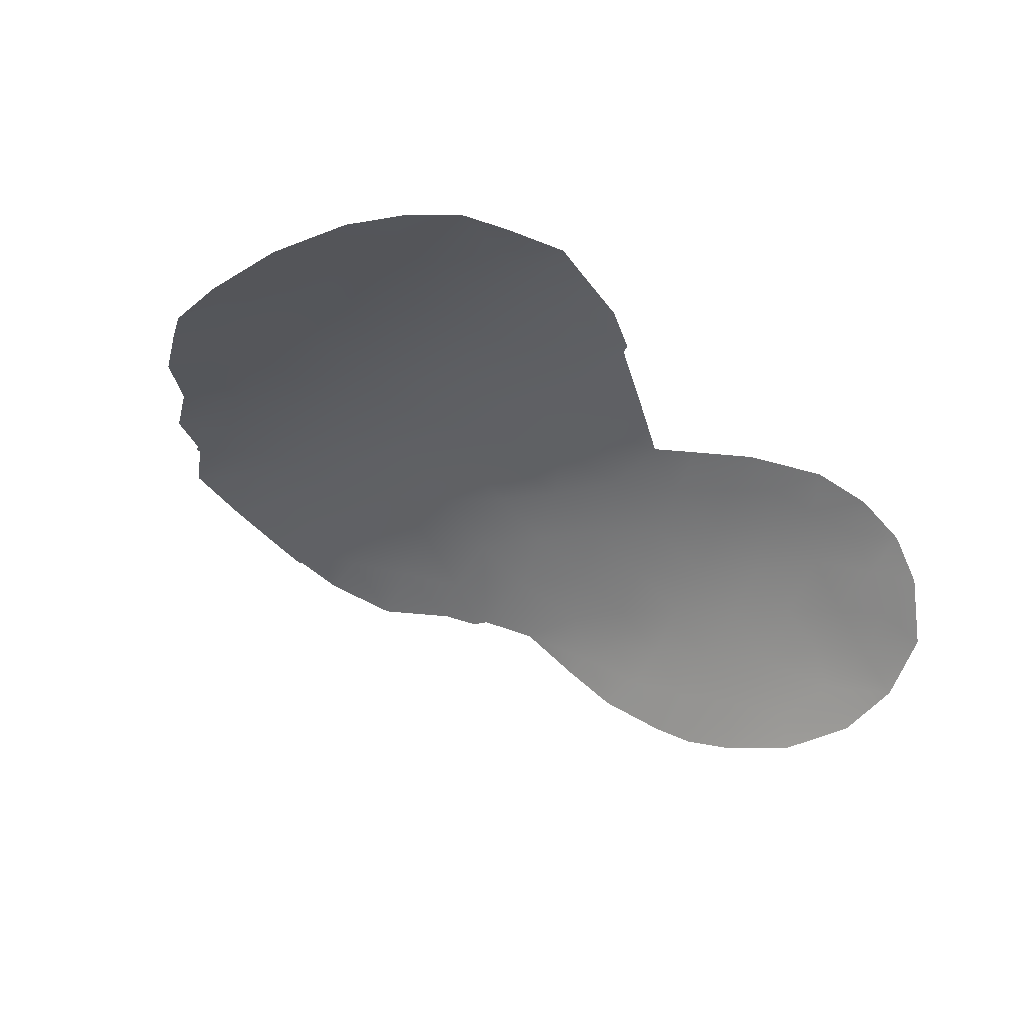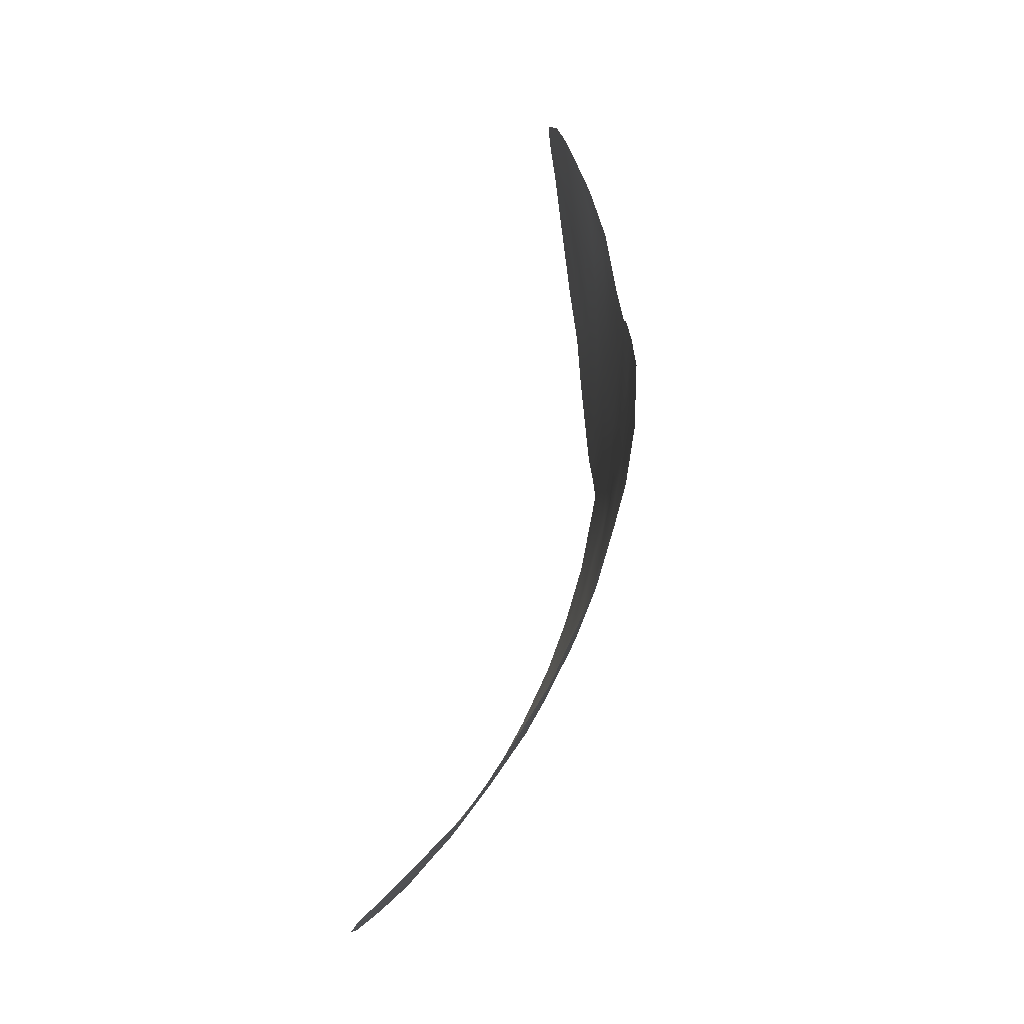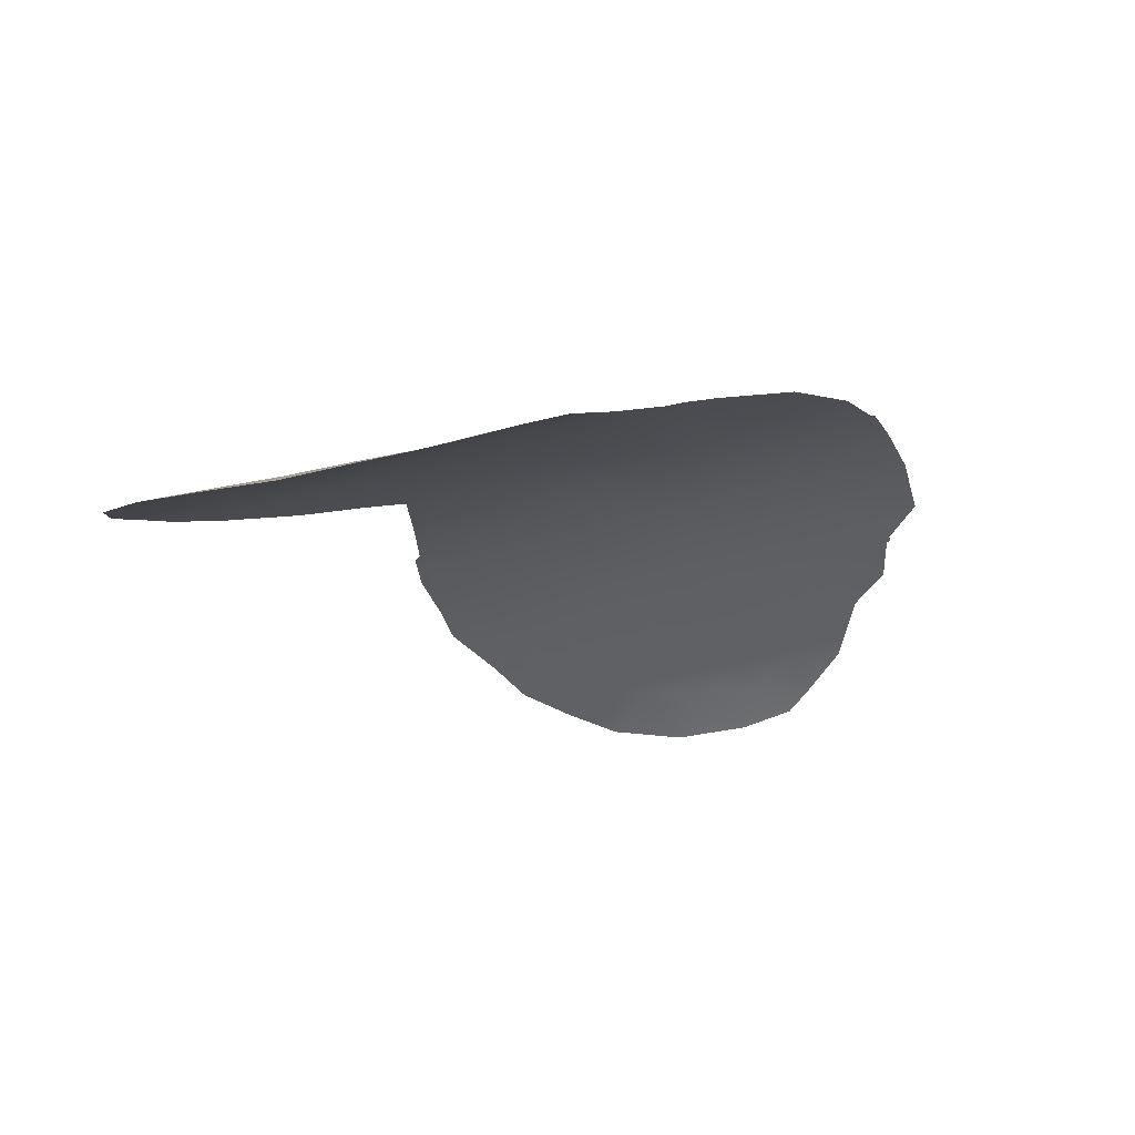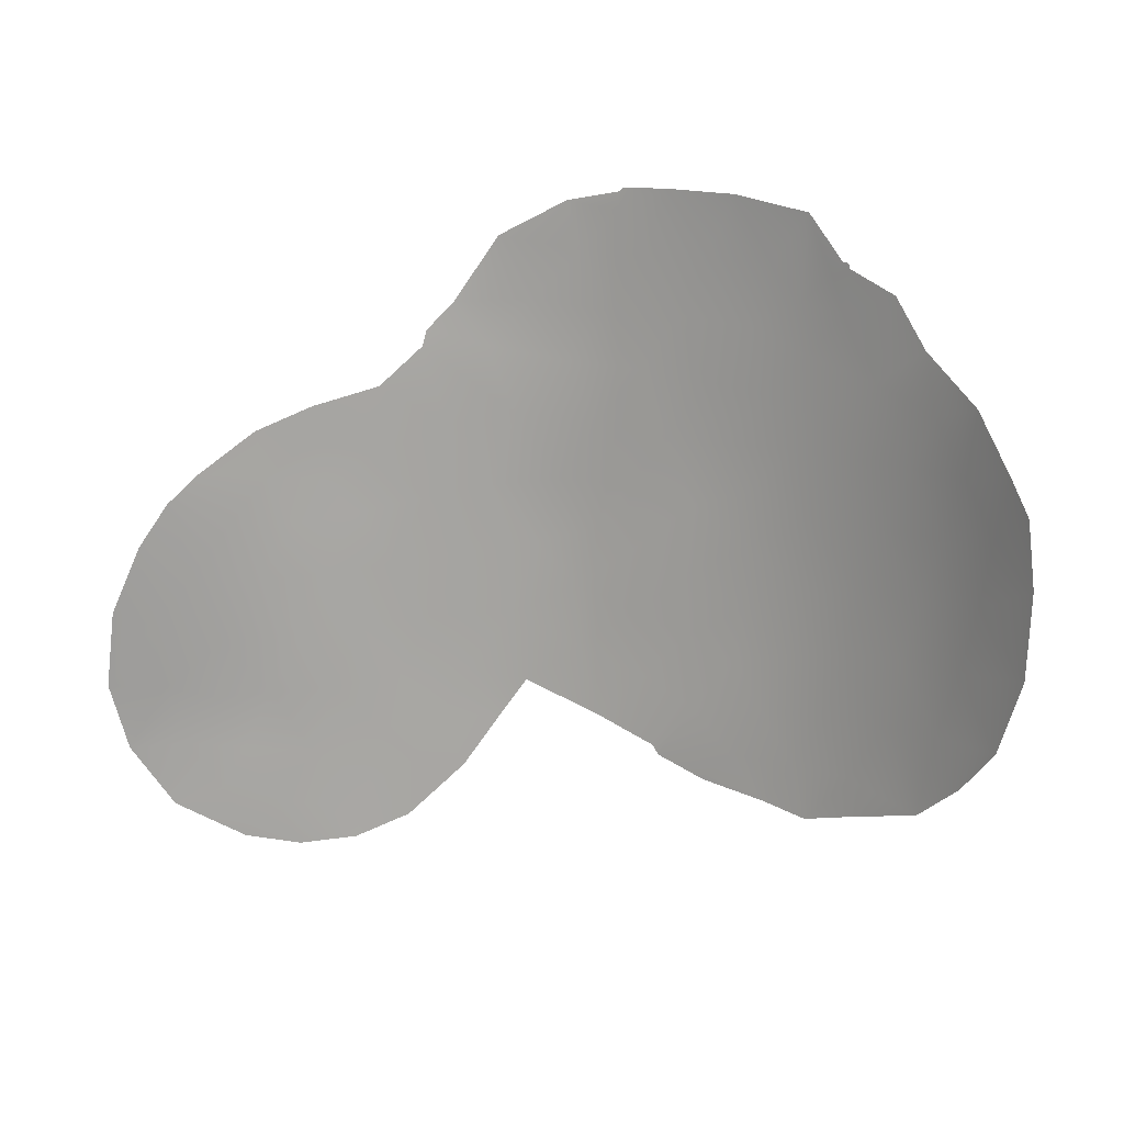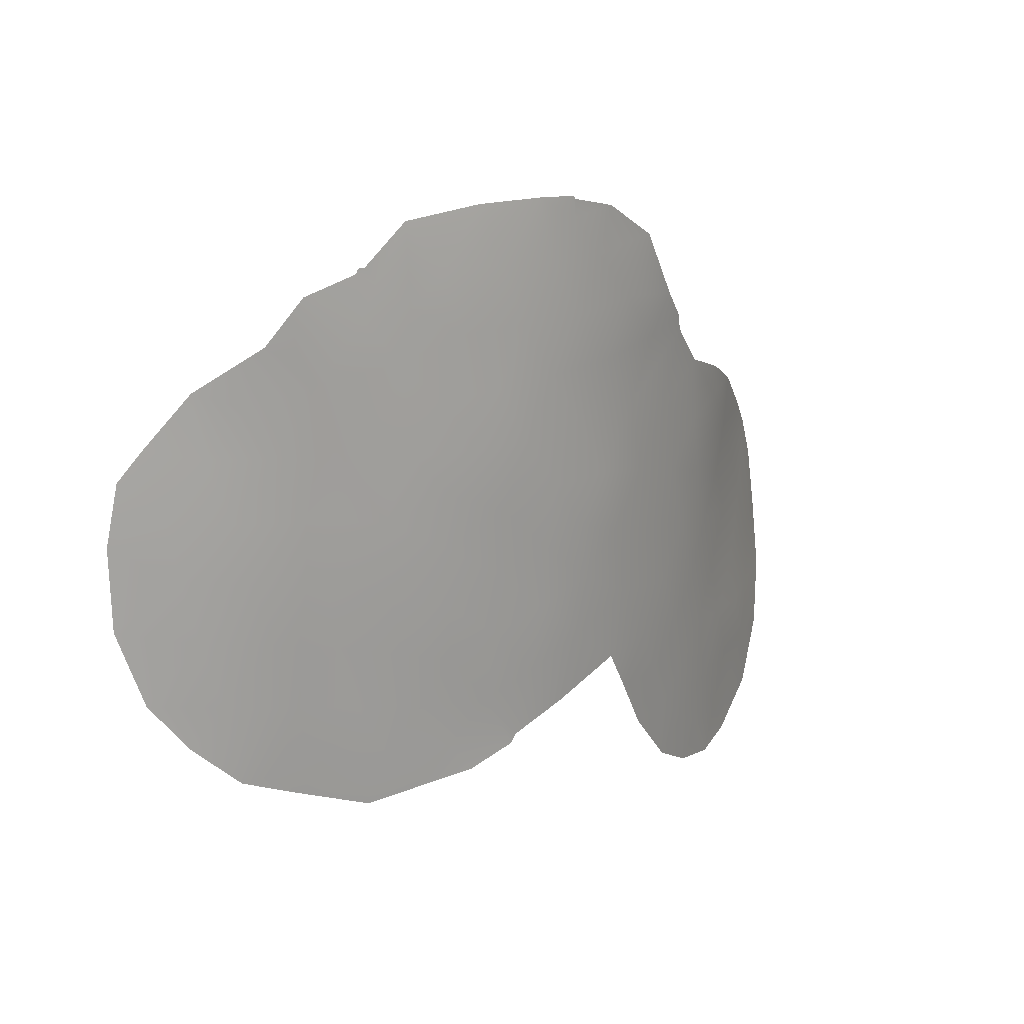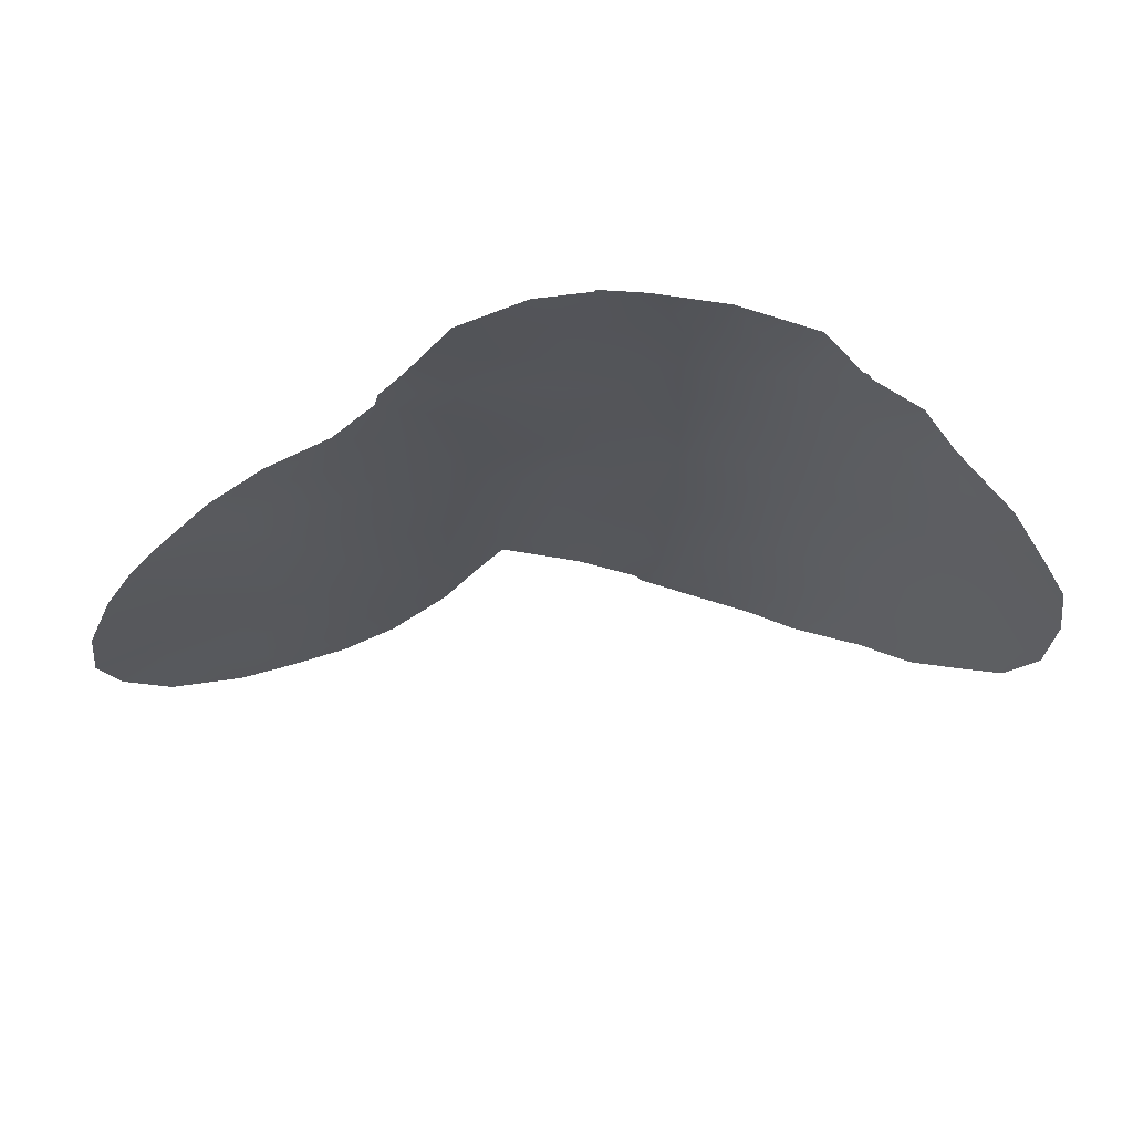
<metadata>
{"format":"obj","ext":"obj","renderer":"f3d","projection":"perspective","resolution":1024,"background":"white","views":[{"elev":-44.9,"azim":-52.3,"up":"+Z"},{"elev":78.4,"azim":-70.7,"up":"+Y"},{"elev":-27.8,"azim":113.0,"up":"+Z"},{"elev":17.4,"azim":-152.9,"up":"+Y"},{"elev":15.7,"azim":-36.7,"up":"+Y"},{"elev":67.6,"azim":-171.1,"up":"+Y"}]}
</metadata>
<code>
v 5.496 44.19 73.5
v 2.551 50.32 74.35
v -0.236 45.58 74.4
v -4.632 36.4 73.27
v 2.777 47.38 74.26
v 13.11 33.48 69.77
v -3.978 45.27 73.93
v -9.006 38.87 71.92
v 12.51 38.92 70.13
v 15.33 37.52 68.35
v -5.635 34.78 72.9
v 1.732 49.1 74.42
v 9.598 32.31 71.46
v 8.274 33.17 72.01
v 7.842 37.81 72.44
v -1.794 39.05 73.92
v 11.67 40.64 70.69
v 1.392 36.46 73.8
v -3.041 43.91 74.06
v -9.834 42.84 71.66
v 6.386 46.19 73.34
v 1.754 45.71 74.32
v -7.704 45.71 72.76
v 5.52 38 73.22
v -1.872 42.59 74.14
v -3.899 42.04 73.82
v 12.36 35.24 70.22
v -4.171 49.03 73.97
v 8.471 31.34 71.84
v 2.528 50.86 74.37
v 2.453 50.96 74.38
v 6.829 33.08 72.49
v 15.51 40.07 68.13
v -11.12 39.35 70.81
v -6.205 48.76 73.45
v -9.064 46.21 72.12
v 9.33 44.89 72.08
v 8.036 46.61 72.72
v -11.2 41.85 70.84
v 15.06 31.61 68.67
v 5.023 35.94 73.23
v 4.091 50.53 74.1
v -7.896 34.4 72.08
v -7.251 47.42 73.06
v -4.207 33.19 73.11
v 1.141 51.02 74.46
v 10.02 30.53 71.18
v 0.9143 34.37 73.63
v -10.28 44.62 71.42
v 2.711 35.06 73.56
v 0.7525 34.11 73.62
v 14.75 41.4 68.62
v -4.741 49.3 73.83
v -3.339 50.69 74.22
v 16.58 35.62 67.61
v -0.7513 33.6 73.58
v -4.492 49.47 73.9
v -4.671 49.46 73.85
v 8.154 46.11 72.65
v 6.052 49.44 73.55
v 11.65 30.24 70.48
v -10.91 43.73 71.05
v -1.602 37.4 73.81
v 8.903 39.44 72.07
v -3.652 34.68 73.34
v 4.096 42.27 73.86
v -10.37 37.06 71.14
v 3.646 49.12 74.14
v 16.18 33.52 67.99
v -3.486 46.69 74.09
v 3.036 44.08 74.03
v 10.77 39.09 71.17
v 0.6593 47.37 74.43
v 11.58 37.11 70.65
v -1.473 47.33 74.4
v 9.363 34.13 71.66
v -2.569 36.1 73.61
v 12.29 31.71 70.16
v -6.278 33.87 72.62
v 7.319 47.43 73.09
v -3.679 39.82 73.74
v 1.758 38.44 73.91
v 2.067 42.23 74.13
v 5.073 47.63 73.79
v 6.143 41.98 73.22
v 11.01 43.34 71.18
v 11.11 44.28 71.14
v 3.367 37.14 73.64
v 9.869 37.39 71.59
v -3.31 37.85 73.64
v -2.762 33.39 73.36
v 8.811 35.93 71.98
v -5.727 46.29 73.51
v -5.217 38.36 73.24
v 13.55 36.98 69.51
v 14.21 39.15 69.06
v 12.32 42.1 70.3
v 12.55 43.56 70.17
v 10.95 42.06 71.21
v 13.16 30.51 69.68
v 6.866 39.83 72.88
v -0.05154 37.92 73.94
v -0.3256 35.79 73.72
v -7.566 40.52 72.63
v -0.9371 43.82 74.31
v 9.971 40.99 71.65
v 13.84 35.1 69.43
v 4.895 40.27 73.53
v -8.39 36.87 72.06
v 5.793 34.74 72.93
v 6.81 36.19 72.74
v 3.217 40.79 73.92
v -1.874 40.94 74.04
v 0.03239 39.8 74.05
v 13.97 42.28 69.16
v -2.161 45.41 74.24
v -5.039 44.04 73.6
v -5.597 40.36 73.26
v 13.27 40.65 69.6
v 15.14 35.47 68.58
v -0.2315 49.2 74.51
v -0.9909 51 74.47
v -6.995 44.18 72.96
v -9.265 35.63 71.64
v 9.453 42.84 71.98
v -3.181 48.22 74.21
v 4.053 45.83 73.97
v 0.01292 41.85 74.22
v -6.202 42.26 73.17
v -4.605 48.02 73.85
v 16.26 38.01 67.63
v 14.71 33.61 68.92
v 7.432 43.78 72.8
v -8.136 42.42 72.49
v -6.627 36.64 72.7
v -7.076 38.67 72.69
v 7.599 34.61 72.35
v 10.87 31.53 70.88
v -1.558 34.58 73.59
v -8.792 44.3 72.21
v 8.087 41.49 72.48
v 3.507 39.07 73.78
v 11.23 33.3 70.81
v 10.63 35.43 71.12
v 13.74 32.12 69.37
v 1.826 40.32 74
v -9.486 40.83 71.76
v 0.8789 43.78 74.31
v -2.168 49.15 74.39
f 2 31 30
f 89 72 74
f 11 4 65
f 94 90 4
f 2 46 31
f 140 49 36
f 103 48 51
f 130 93 35
f 75 116 70
f 19 7 116
f 93 117 123
f 15 92 111
f 96 9 119
f 120 132 107
f 28 53 57
f 23 140 36
f 22 71 148
f 117 26 129
f 130 70 93
f 84 21 127
f 13 138 47
f 24 101 15
f 108 85 101
f 128 114 113
f 130 28 126
f 137 92 76
f 57 53 58
f 99 86 97
f 121 75 149
f 104 118 136
f 123 129 134
f 66 71 1
f 29 14 13
f 14 29 32
f 65 4 77
f 67 34 8
f 69 40 132
f 9 72 17
f 89 64 72
f 79 43 11
f 80 21 84
f 21 80 38
f 22 73 5
f 83 148 71
f 86 87 98
f 100 78 145
f 15 64 89
f 60 84 68
f 68 42 60
f 30 42 2
f 103 63 102
f 90 81 16
f 90 16 63
f 101 141 64
f 106 64 141
f 93 23 44
f 65 91 45
f 94 81 90
f 35 93 44
f 81 94 118
f 96 10 95
f 76 143 13
f 2 12 46
f 97 98 115
f 97 17 99
f 100 61 78
f 6 132 145
f 94 136 118
f 85 141 101
f 102 114 82
f 118 26 81
f 18 48 103
f 15 89 92
f 50 88 41
f 18 88 50
f 50 48 18
f 39 147 34
f 64 106 72
f 72 106 17
f 99 17 106
f 8 109 67
f 45 79 11
f 107 95 120
f 95 10 120
f 110 41 111
f 41 24 111
f 16 102 63
f 113 26 25
f 26 113 81
f 81 113 16
f 114 102 16
f 119 115 52
f 115 119 97
f 35 53 130
f 75 3 116
f 116 7 70
f 93 7 117
f 13 143 138
f 149 54 122
f 24 15 111
f 110 111 137
f 96 95 9
f 119 9 17
f 107 132 6
f 74 72 9
f 9 95 74
f 121 122 46
f 121 149 122
f 117 7 19
f 8 34 147
f 109 124 67
f 63 103 77
f 27 143 144
f 144 143 76
f 70 126 75
f 75 73 3
f 105 3 148
f 140 23 123
f 15 101 64
f 143 6 78
f 88 24 41
f 22 5 127
f 1 71 127
f 127 71 22
f 128 25 105
f 60 80 84
f 123 117 129
f 117 19 26
f 92 144 76
f 27 95 107
f 4 90 77
f 90 63 77
f 23 36 44
f 130 126 70
f 93 70 7
f 17 97 119
f 76 13 14
f 27 144 74
f 5 84 127
f 127 21 1
f 13 47 29
f 61 138 78
f 138 61 47
f 83 146 128
f 56 139 51
f 25 26 19
f 108 66 85
f 52 96 119
f 96 52 33
f 101 24 108
f 24 88 142
f 82 114 146
f 146 114 128
f 25 128 113
f 113 114 16
f 54 126 28
f 138 143 78
f 14 137 76
f 137 111 92
f 55 69 120
f 132 120 69
f 28 57 54
f 149 126 54
f 129 26 118
f 2 68 12
f 68 2 42
f 73 121 12
f 12 121 46
f 97 86 98
f 121 73 75
f 123 23 93
f 133 59 37
f 38 59 21
f 39 20 147
f 104 129 118
f 20 134 147
f 104 147 134
f 104 134 129
f 135 4 11
f 135 11 43
f 94 4 135
f 135 136 94
f 85 66 1
f 83 66 112
f 112 66 108
f 83 112 146
f 83 71 66
f 128 105 148
f 128 148 83
f 99 125 86
f 86 125 37
f 87 86 37
f 3 105 116
f 19 105 25
f 116 105 19
f 130 53 28
f 141 125 106
f 106 125 99
f 3 22 148
f 49 20 62
f 140 20 49
f 110 137 32
f 32 137 14
f 62 20 39
f 139 103 51
f 65 139 91
f 139 77 103
f 140 123 134
f 77 139 65
f 134 20 140
f 5 68 84
f 12 5 73
f 12 68 5
f 10 33 131
f 18 103 102
f 102 82 18
f 108 142 112
f 10 96 33
f 107 6 27
f 143 27 6
f 73 22 3
f 24 142 108
f 142 88 82
f 82 88 18
f 135 109 136
f 139 56 91
f 89 74 144
f 78 6 145
f 100 145 40
f 145 132 40
f 27 74 95
f 109 43 124
f 10 131 55
f 120 10 55
f 146 142 82
f 109 135 43
f 136 8 104
f 147 104 8
f 146 112 142
f 109 8 136
f 89 144 92
f 11 65 45
f 1 59 133
f 149 75 126
f 21 59 1
f 133 85 1
f 141 133 125
f 141 85 133
f 133 37 125

</code>
